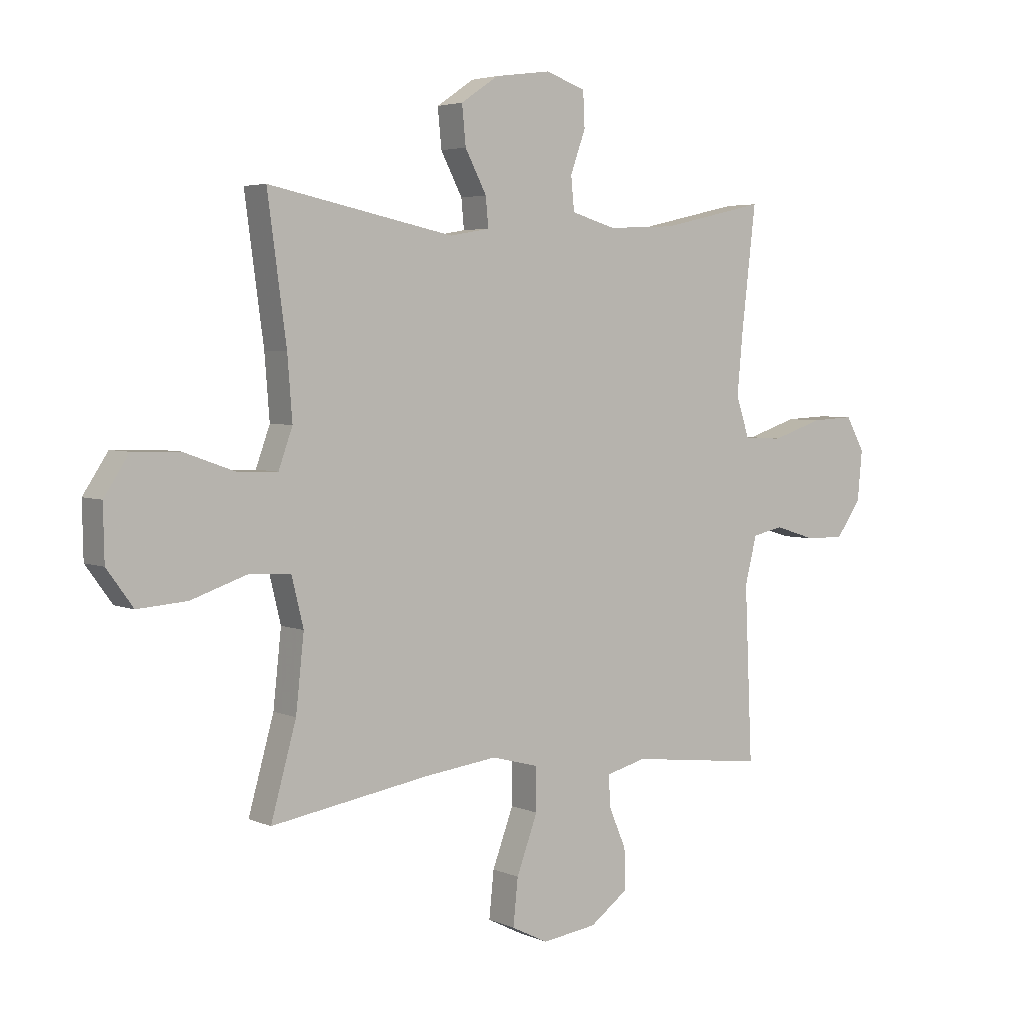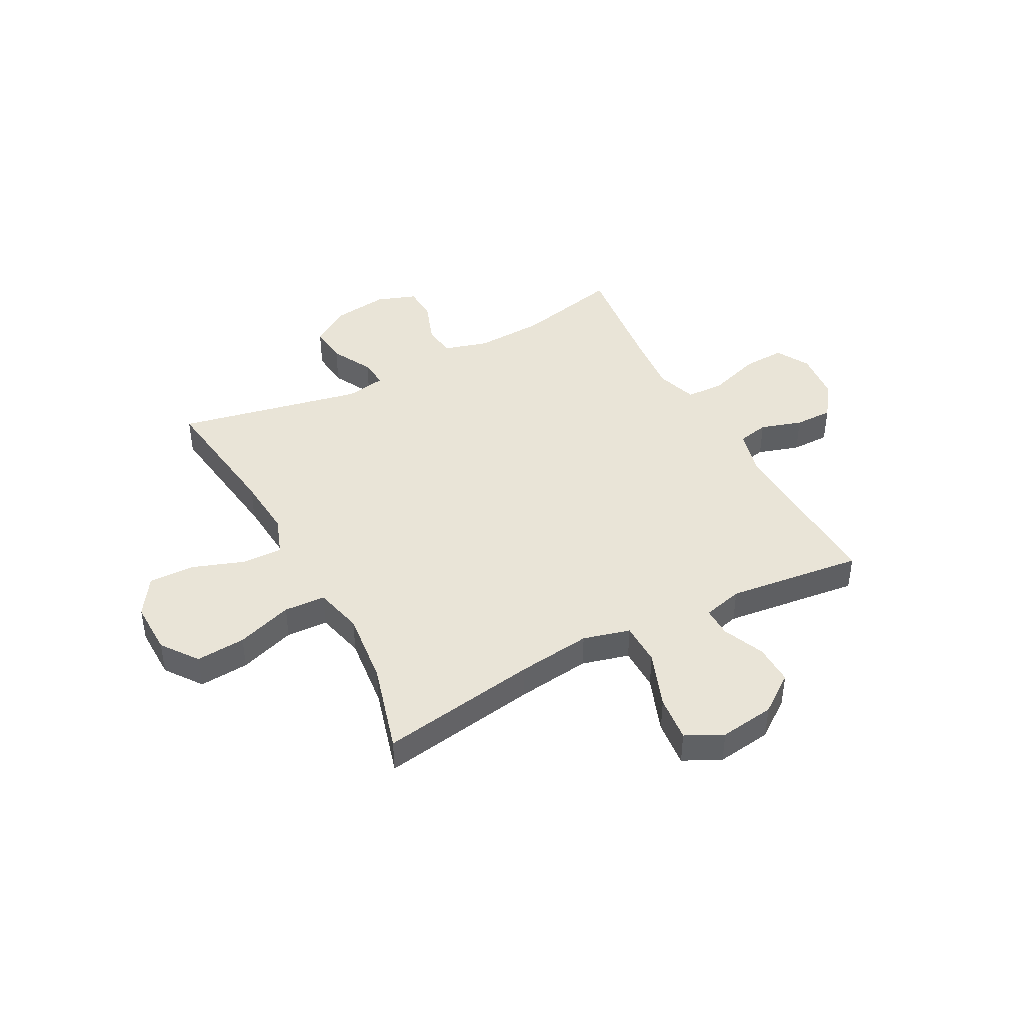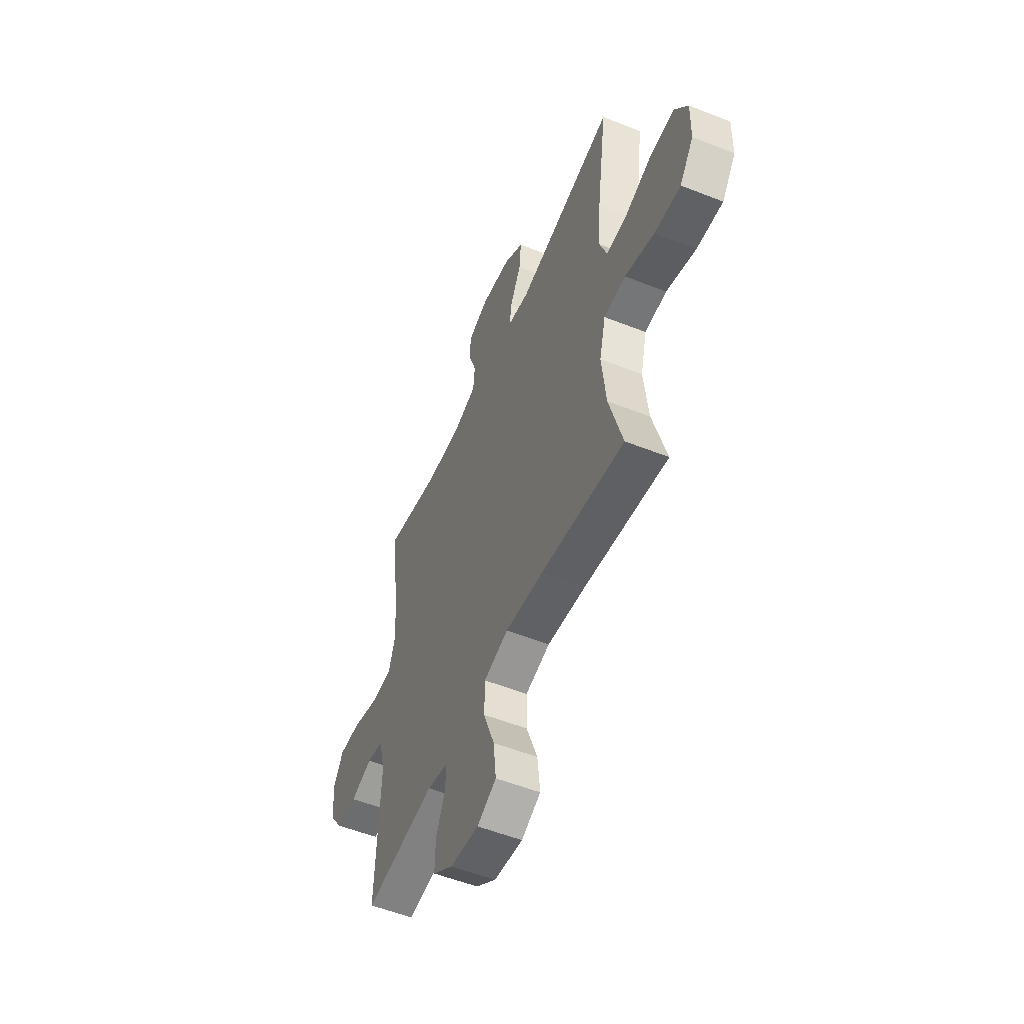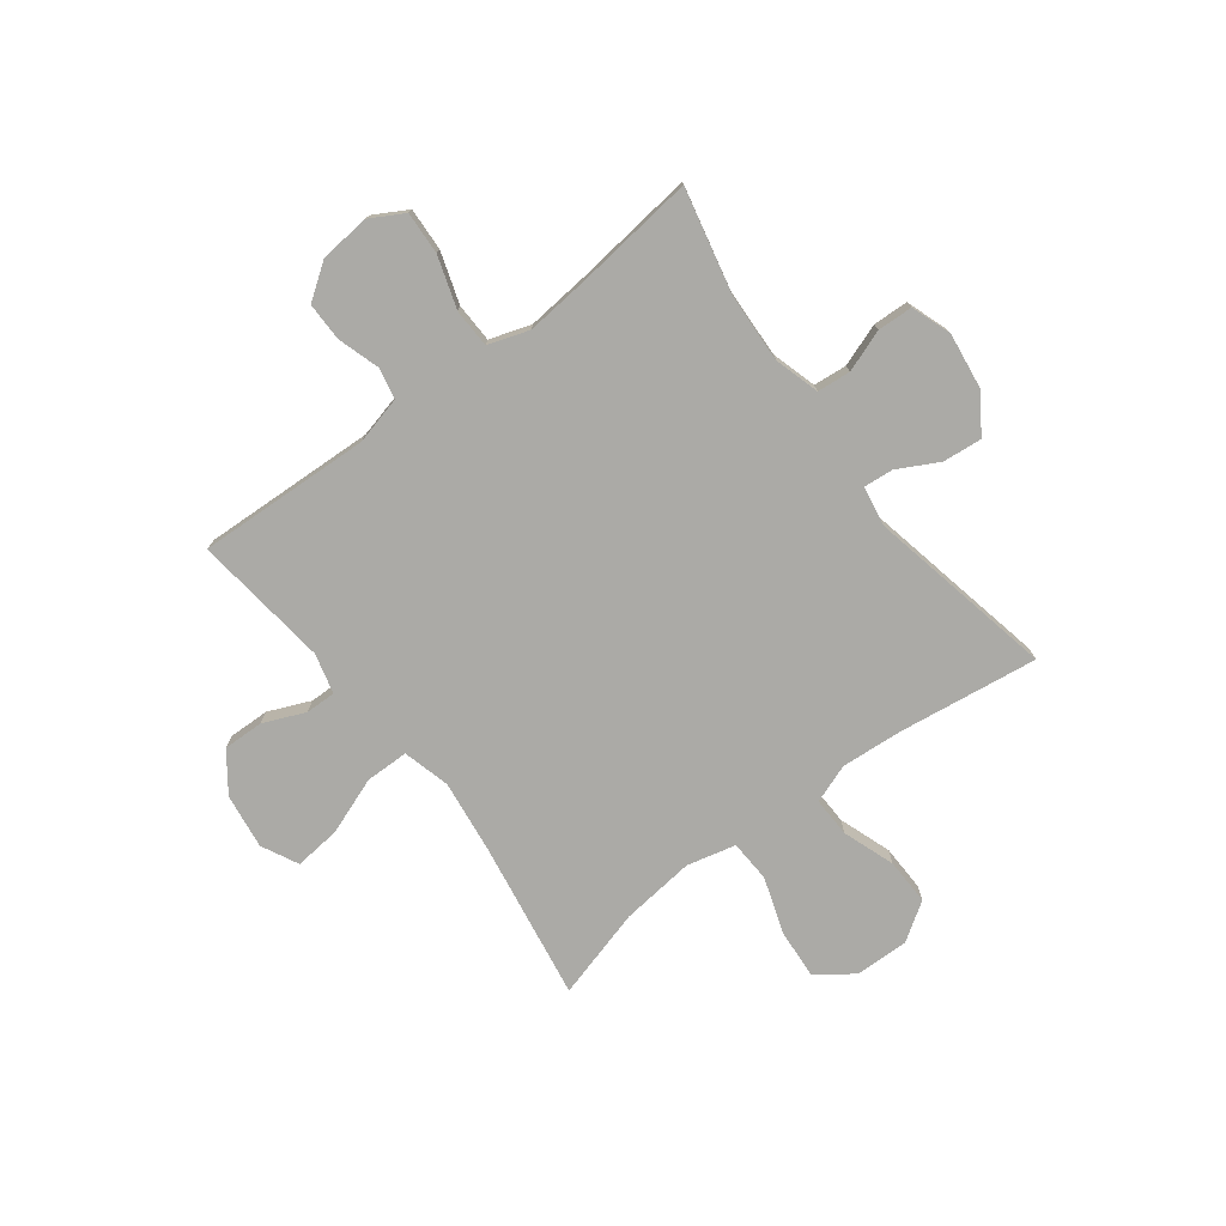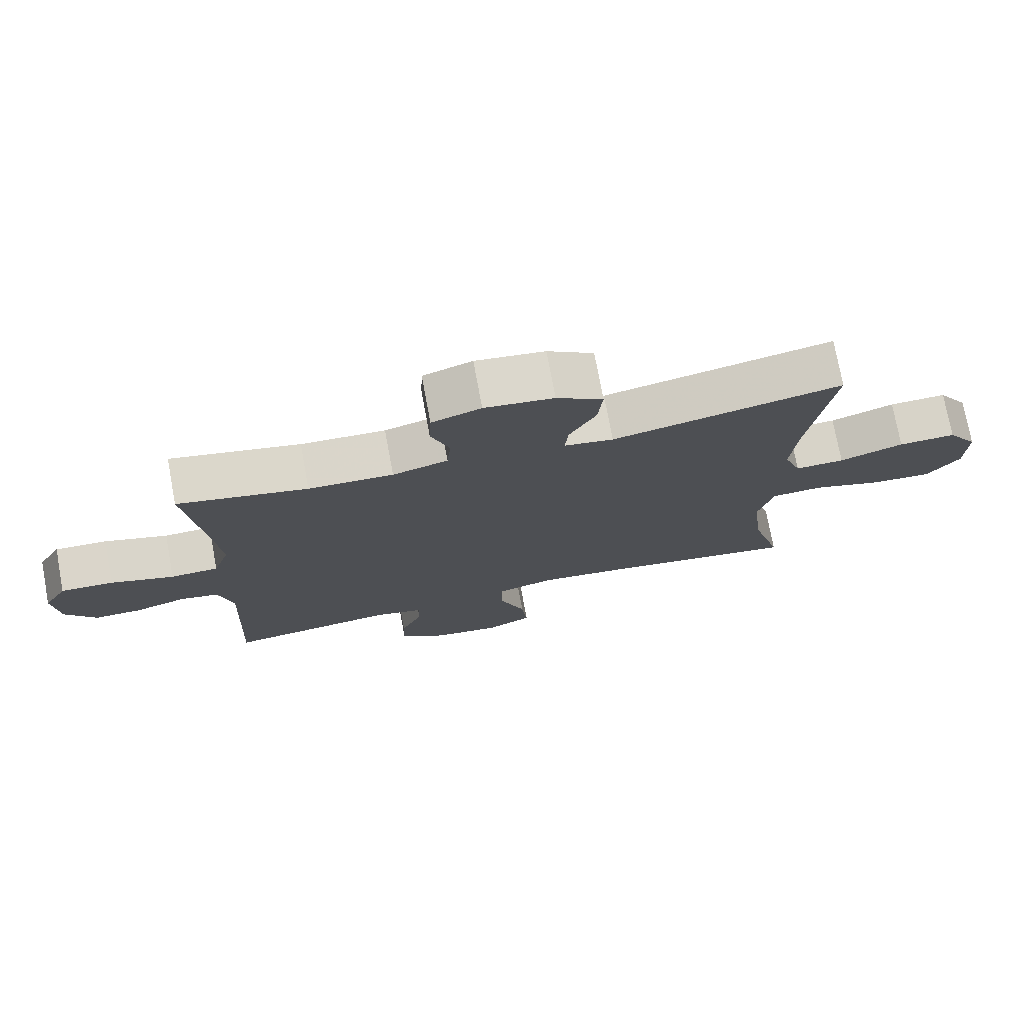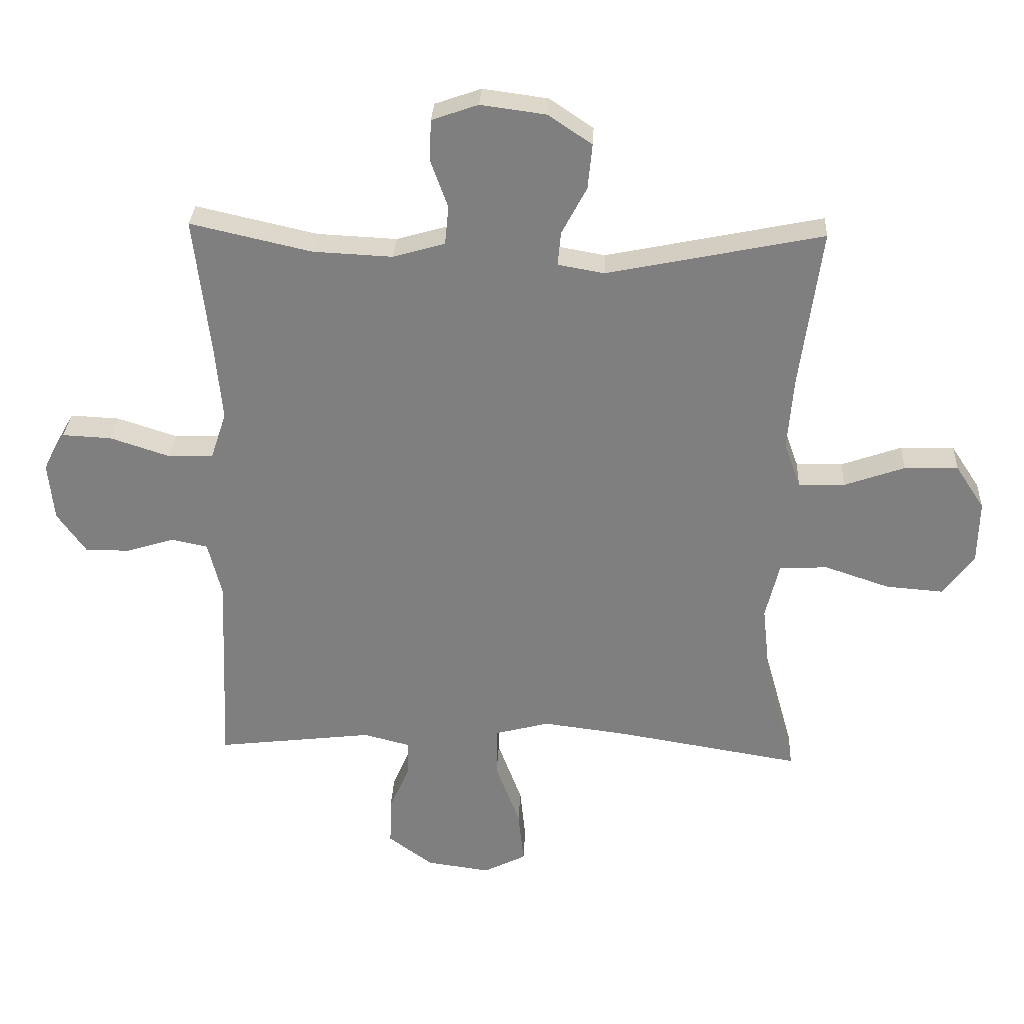
<metadata>
{"format":"obj","ext":"obj","renderer":"f3d","projection":"perspective","resolution":1024,"background":"white","views":[{"elev":4.1,"azim":144.0,"up":"+Z"},{"elev":43.0,"azim":152.0,"up":"+Y"},{"elev":-53.9,"azim":67.1,"up":"+Z"},{"elev":-75.8,"azim":-52.8,"up":"+Y"},{"elev":75.3,"azim":-10.5,"up":"+Z"},{"elev":29.9,"azim":2.8,"up":"+Z"}]}
</metadata>
<code>
v 0.5 0.07 0.5
v 0.465 0.07 0.243
v 0.456 0.07 0.128
v 0.482 0.07 0.056
v 0.556 0.07 0.058
v 0.652 0.07 0.092
v 0.738 0.07 0.094
v 0.784 0.07 0.024
v 0.782 0.07 -0.076
v 0.733 0.07 -0.143
v 0.641 0.07 -0.136
v 0.537 0.07 -0.101
v 0.46 0.07 -0.105
v 0.438 0.07 -0.195
v 0.453 0.07 -0.332
v 0.5 0.07 -0.5
v 0.206 0.07 -0.452
v 0.07 0.07 -0.435
v -0.017 0.07 -0.458
v -0.018 0.07 -0.538
v 0.021 0.07 -0.643
v 0.03 0.07 -0.729
v -0.038 0.07 -0.763
v -0.14 0.07 -0.749
v -0.211 0.07 -0.697
v -0.209 0.07 -0.622
v -0.176 0.07 -0.545
v -0.175 0.07 -0.489
v -0.249 0.07 -0.47
v -0.5 0.07 -0.5
v -0.486 0.07 -0.179
v -0.508 0.07 -0.091
v -0.566 0.07 -0.079
v -0.643 0.07 -0.103
v -0.714 0.07 -0.103
v -0.76 0.07 -0.038
v -0.769 0.07 0.055
v -0.734 0.07 0.117
v -0.655 0.07 0.113
v -0.56 0.07 0.082
v -0.488 0.07 0.084
v -0.463 0.07 0.16
v -0.474 0.07 0.278
v -0.5 0.07 0.5
v -0.306 0.07 0.456
v -0.179 0.07 0.45
v -0.096 0.07 0.474
v -0.09 0.07 0.536
v -0.118 0.07 0.614
v -0.115 0.07 0.679
v -0.041 0.07 0.705
v 0.063 0.07 0.691
v 0.133 0.07 0.644
v 0.126 0.07 0.572
v 0.086 0.07 0.496
v 0.081 0.07 0.442
v 0.155 0.07 0.429
v 0.5 0 0.5
v 0.465 0 0.243
v 0.456 0 0.128
v 0.482 0 0.056
v 0.556 0 0.058
v 0.652 0 0.092
v 0.738 0 0.094
v 0.784 0 0.024
v 0.782 0 -0.076
v 0.733 0 -0.143
v 0.641 0 -0.136
v 0.537 0 -0.101
v 0.46 0 -0.105
v 0.438 0 -0.195
v 0.453 0 -0.332
v 0.5 0 -0.5
v 0.206 0 -0.452
v 0.07 0 -0.435
v -0.017 0 -0.458
v -0.018 0 -0.538
v 0.021 0 -0.643
v 0.03 0 -0.729
v -0.038 0 -0.763
v -0.14 0 -0.749
v -0.211 0 -0.697
v -0.209 0 -0.622
v -0.176 0 -0.545
v -0.175 0 -0.489
v -0.249 0 -0.47
v -0.5 0 -0.5
v -0.486 0 -0.179
v -0.508 0 -0.091
v -0.566 0 -0.079
v -0.643 0 -0.103
v -0.714 0 -0.103
v -0.76 0 -0.038
v -0.769 0 0.055
v -0.734 0 0.117
v -0.655 0 0.113
v -0.56 0 0.082
v -0.488 0 0.084
v -0.463 0 0.16
v -0.474 0 0.278
v -0.5 0 0.5
v -0.306 0 0.456
v -0.179 0 0.45
v -0.096 0 0.474
v -0.09 0 0.536
v -0.118 0 0.614
v -0.115 0 0.679
v -0.041 0 0.705
v 0.063 0 0.691
v 0.133 0 0.644
v 0.126 0 0.572
v 0.086 0 0.496
v 0.081 0 0.442
v 0.155 0 0.429
f 52 53 54 55
f 52 55 56
f 51 52 56
f 48 49 50 51
f 47 48 51 56
f 46 47 56
f 43 44 45
f 42 43 45 46
f 41 42 46 56
f 37 38 39 40
f 37 40 41
f 36 37 41
f 33 34 35 36
f 32 33 36 41
f 31 32 41 56
f 29 30 31 56
f 24 25 26 27
f 24 27 28
f 23 24 28
f 20 21 22 23
f 19 20 23 28
f 18 19 28 29
f 15 16 17
f 14 15 17 18
f 13 14 18 29
f 9 10 11 12
f 9 12 13
f 8 9 13
f 5 6 7 8
f 4 5 8 13
f 3 4 13 29
f 57 1 2
f 29 56 57
f 2 3 29 57
f 112 111 110 109
f 113 112 109
f 113 109 108
f 108 107 106 105
f 113 108 105 104
f 113 104 103
f 102 101 100
f 103 102 100 99
f 113 103 99 98
f 97 96 95 94
f 98 97 94
f 98 94 93
f 93 92 91 90
f 98 93 90 89
f 113 98 89 88
f 113 88 87 86
f 84 83 82 81
f 85 84 81
f 85 81 80
f 80 79 78 77
f 85 80 77 76
f 86 85 76 75
f 74 73 72
f 75 74 72 71
f 86 75 71 70
f 69 68 67 66
f 70 69 66
f 70 66 65
f 65 64 63 62
f 70 65 62 61
f 86 70 61 60
f 59 58 114
f 114 113 86
f 114 86 60 59
f 1 58 59 2
f 2 59 60 3
f 3 60 61 4
f 4 61 62 5
f 5 62 63 6
f 6 63 64 7
f 7 64 65 8
f 8 65 66 9
f 9 66 67 10
f 10 67 68 11
f 11 68 69 12
f 12 69 70 13
f 13 70 71 14
f 14 71 72 15
f 15 72 73 16
f 16 73 74 17
f 17 74 75 18
f 18 75 76 19
f 19 76 77 20
f 20 77 78 21
f 21 78 79 22
f 22 79 80 23
f 23 80 81 24
f 24 81 82 25
f 25 82 83 26
f 26 83 84 27
f 27 84 85 28
f 28 85 86 29
f 29 86 87 30
f 30 87 88 31
f 31 88 89 32
f 32 89 90 33
f 33 90 91 34
f 34 91 92 35
f 35 92 93 36
f 36 93 94 37
f 37 94 95 38
f 38 95 96 39
f 39 96 97 40
f 40 97 98 41
f 41 98 99 42
f 42 99 100 43
f 43 100 101 44
f 44 101 102 45
f 45 102 103 46
f 46 103 104 47
f 47 104 105 48
f 48 105 106 49
f 49 106 107 50
f 50 107 108 51
f 51 108 109 52
f 52 109 110 53
f 53 110 111 54
f 54 111 112 55
f 55 112 113 56
f 56 113 114 57
f 57 114 58 1

</code>
